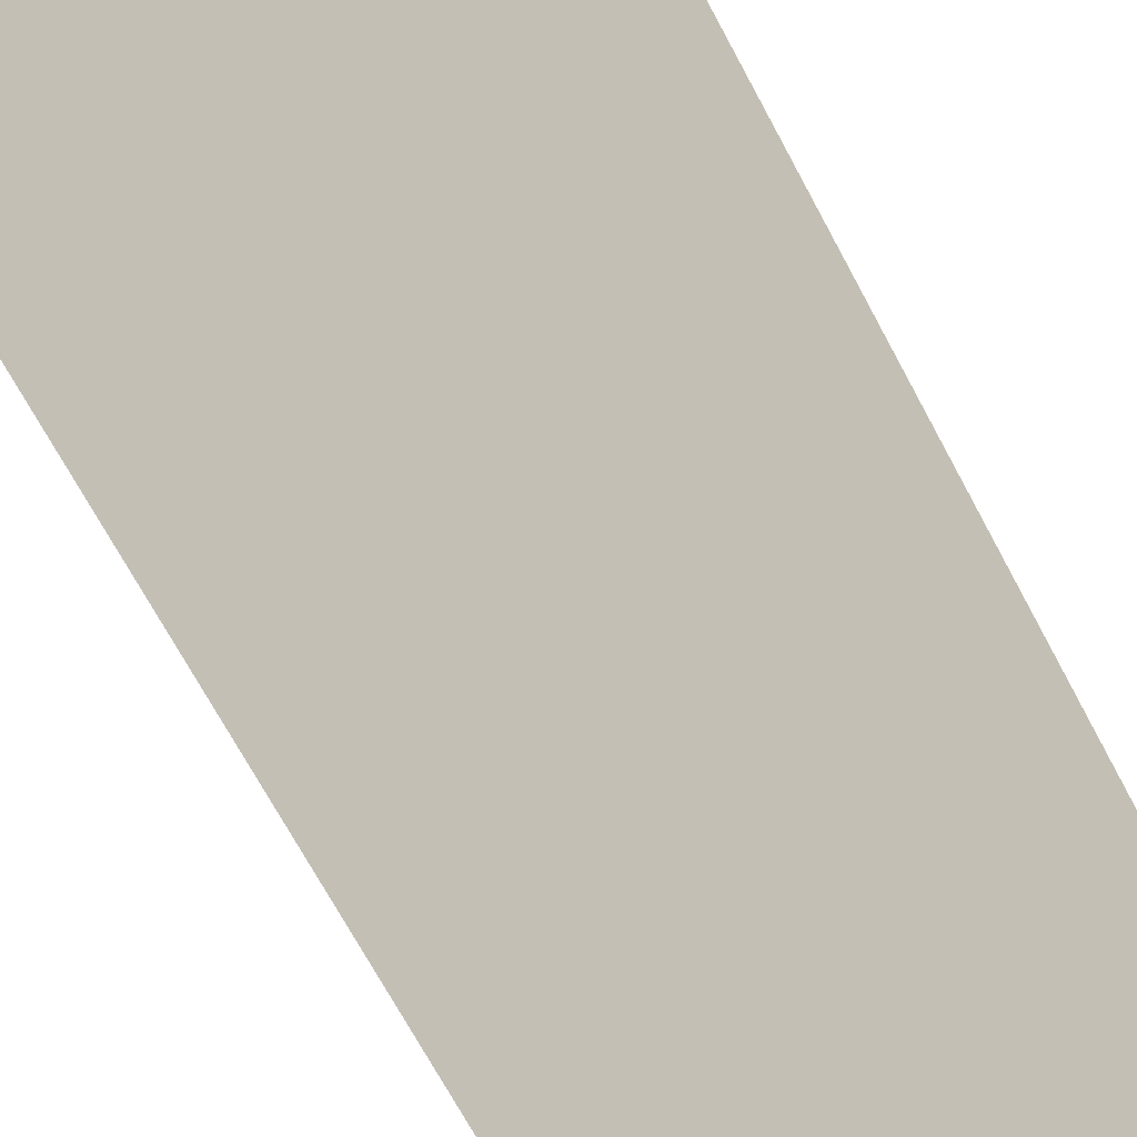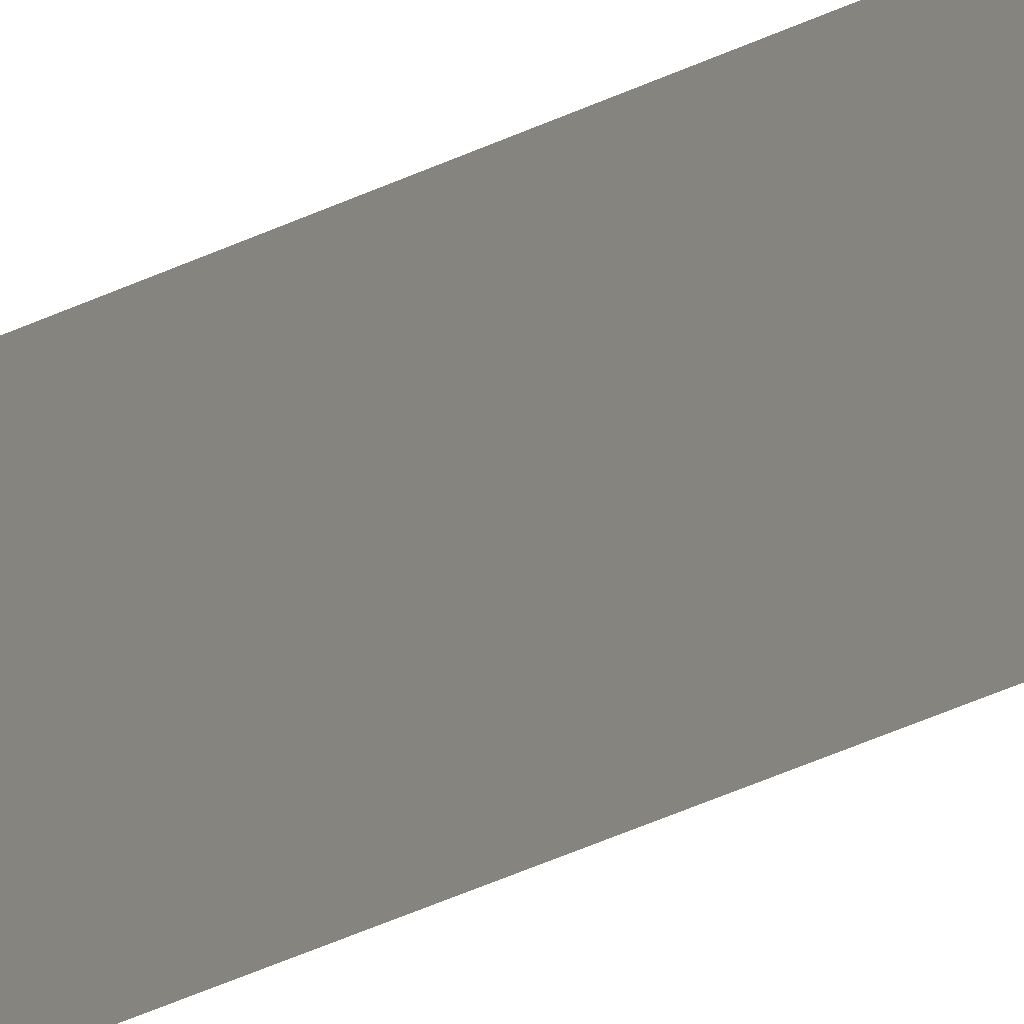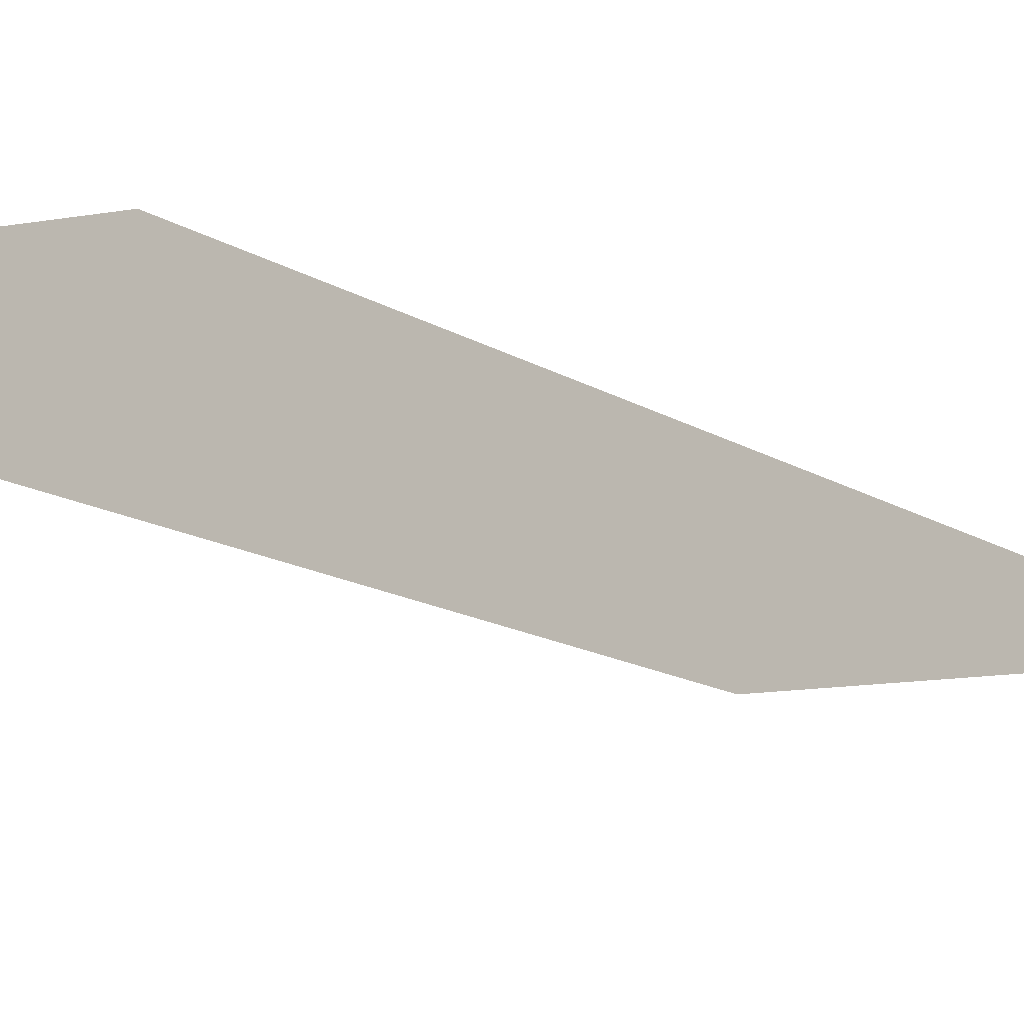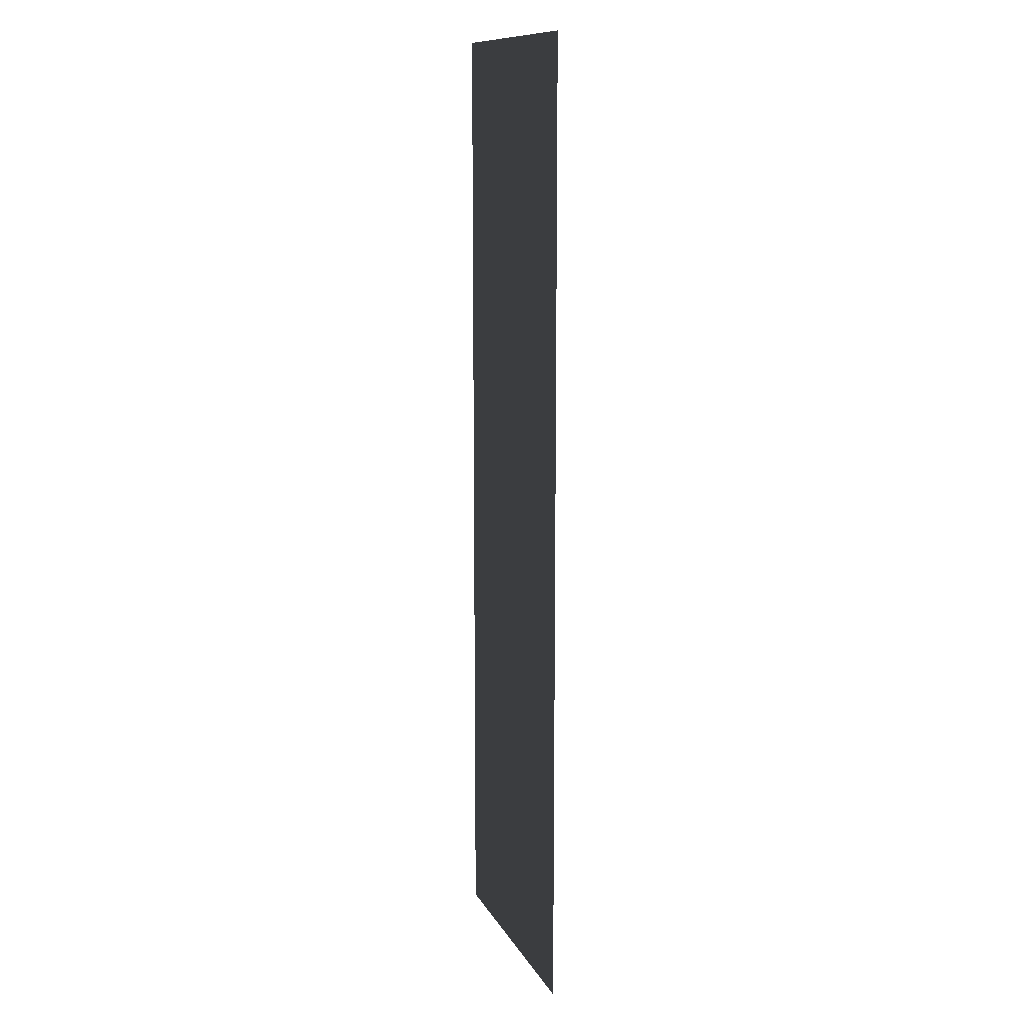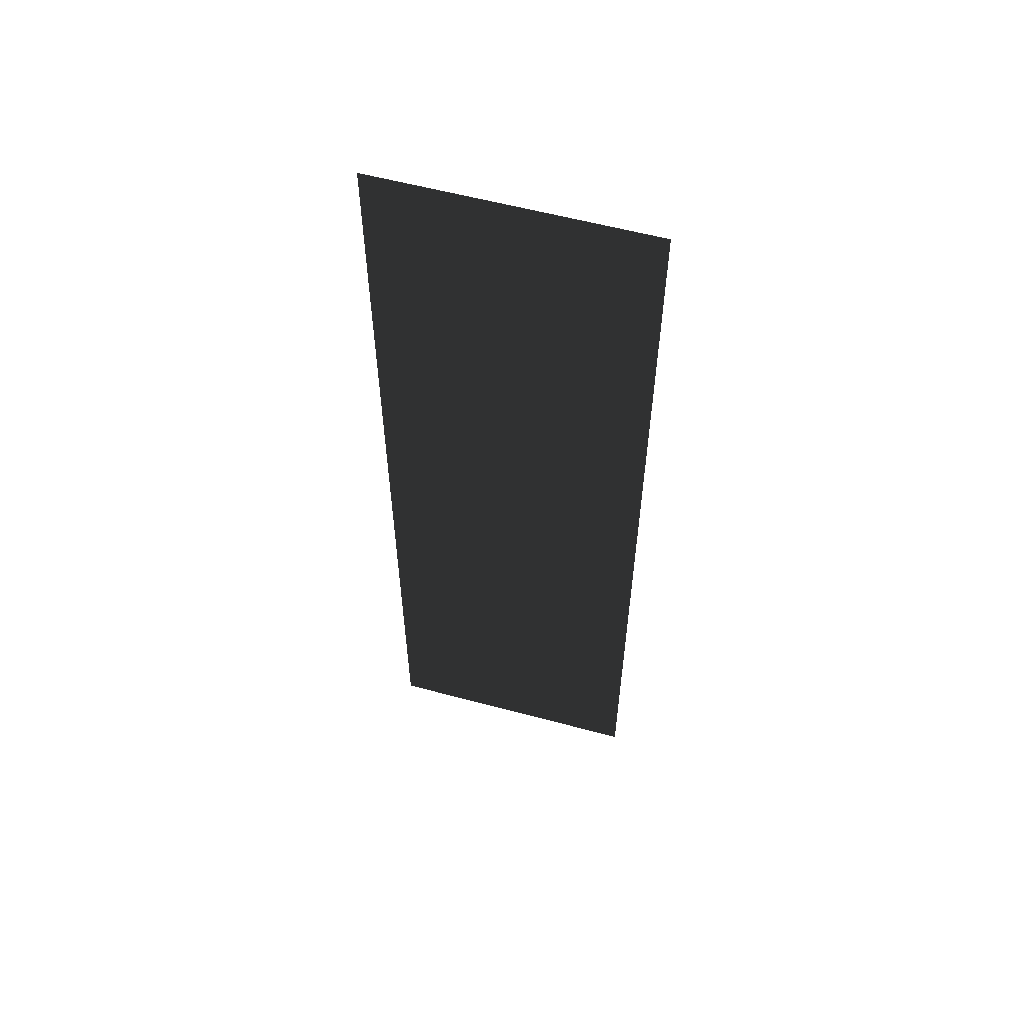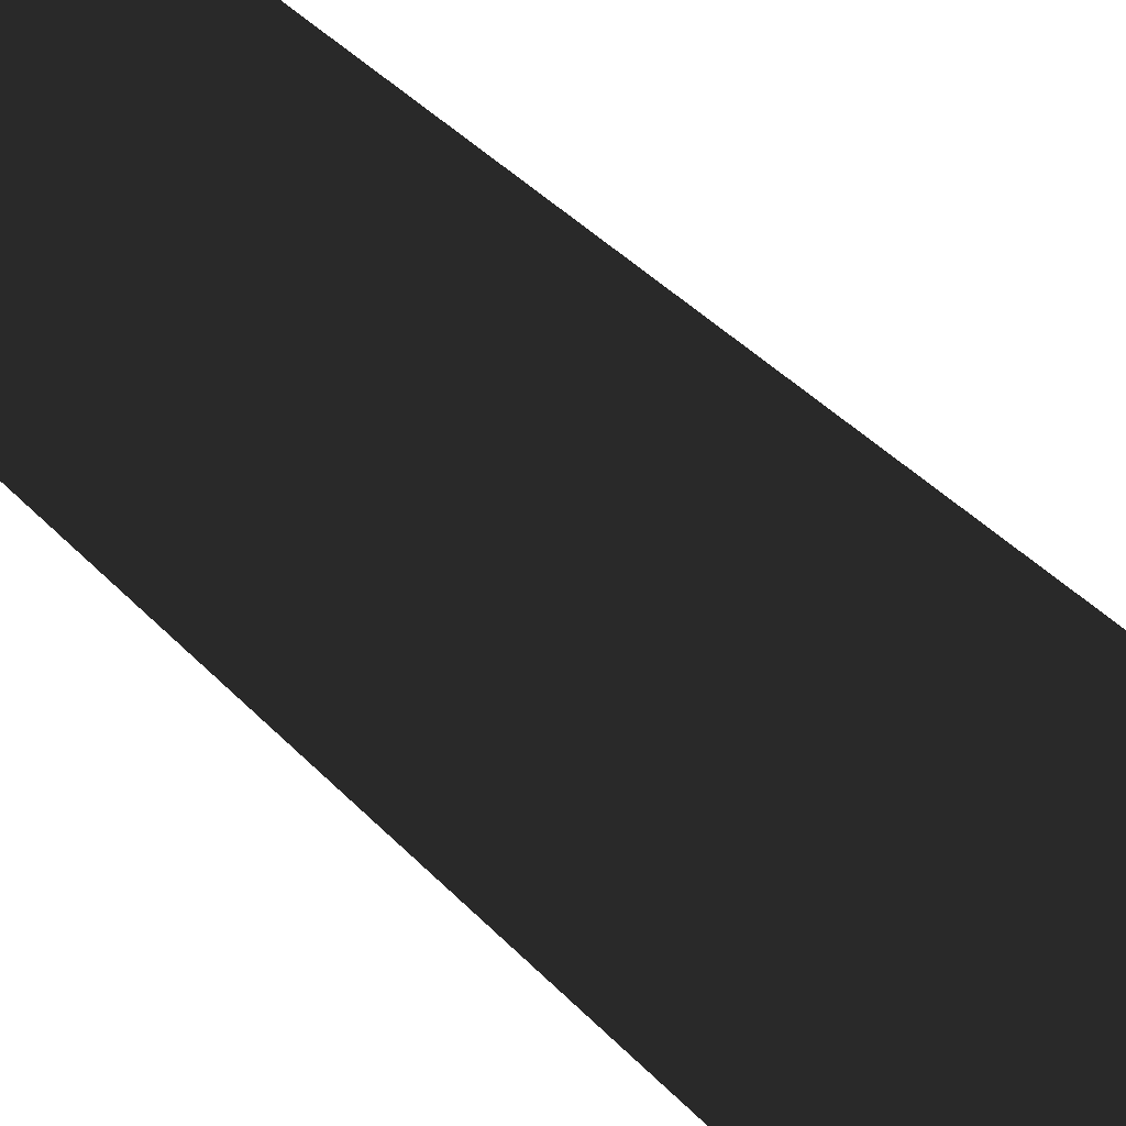
<metadata>
{"format":"obj","ext":"obj","renderer":"f3d","projection":"perspective","resolution":1024,"background":"white","views":[{"elev":-62.6,"azim":26.9,"up":"+Z"},{"elev":-76.5,"azim":-68.5,"up":"+Z"},{"elev":-10.2,"azim":27.9,"up":"+Z"},{"elev":11.7,"azim":-108.4,"up":"+Y"},{"elev":58.4,"azim":-164.5,"up":"+Y"},{"elev":34.6,"azim":-34.7,"up":"+Z"}]}
</metadata>
<code>
v -4.828 17.33 5.506
v 4.828 17.33 5.506
v -4.828 -17.33 5.506
v 4.828 -17.33 5.506
g Bridge3_(16)_1889_182
f 1 3 2
f 2 3 4

</code>
